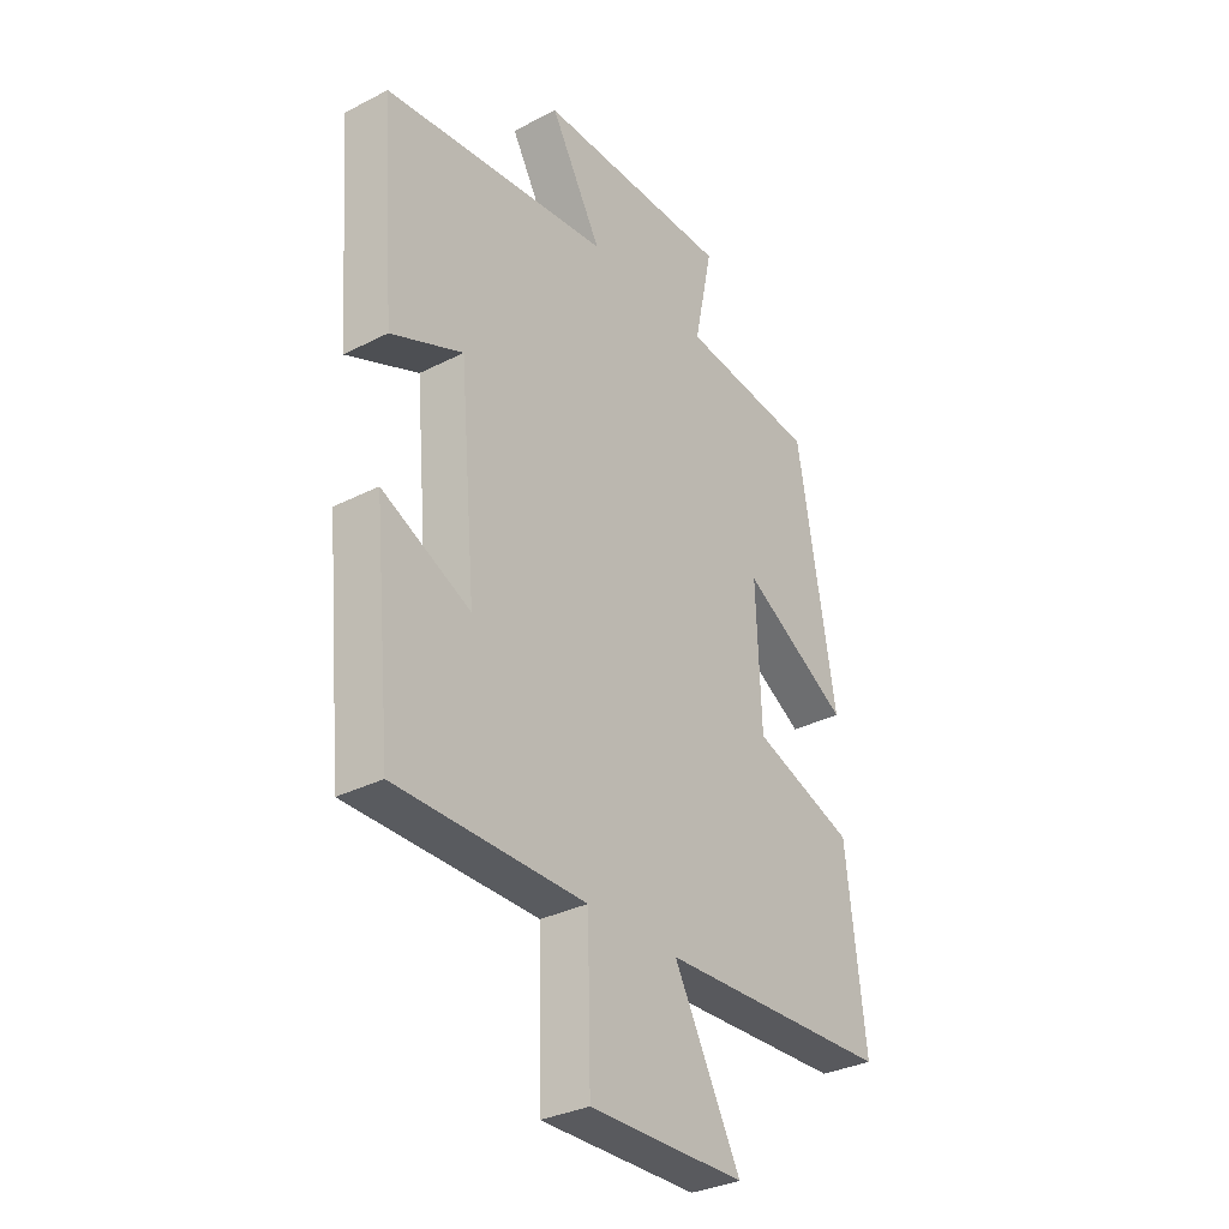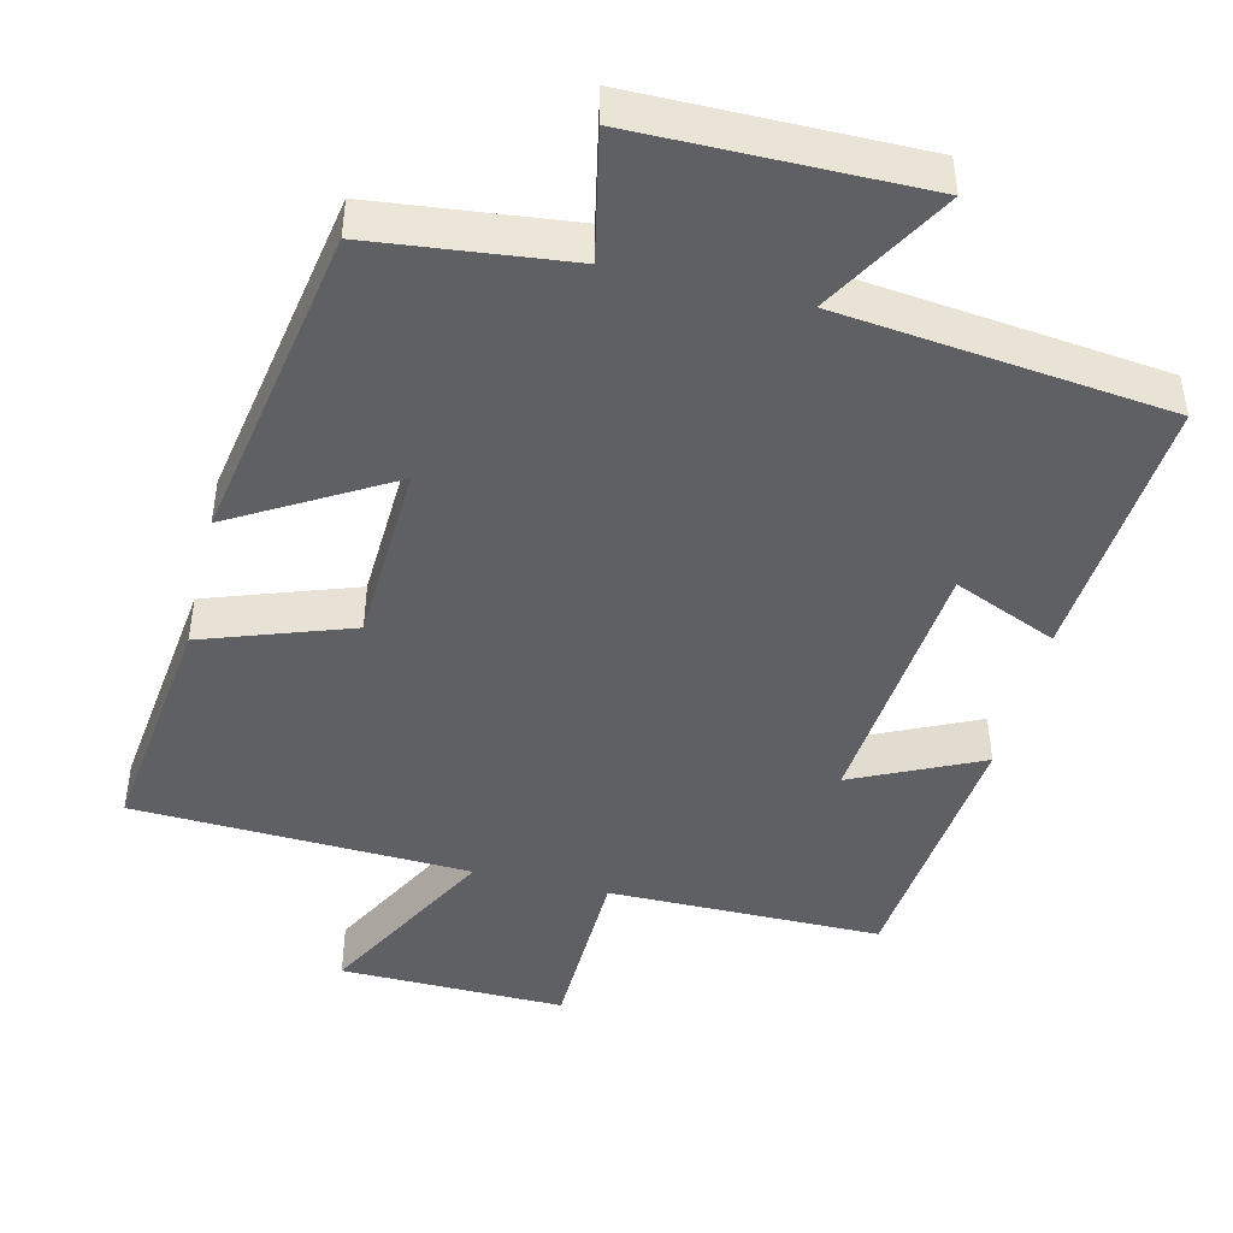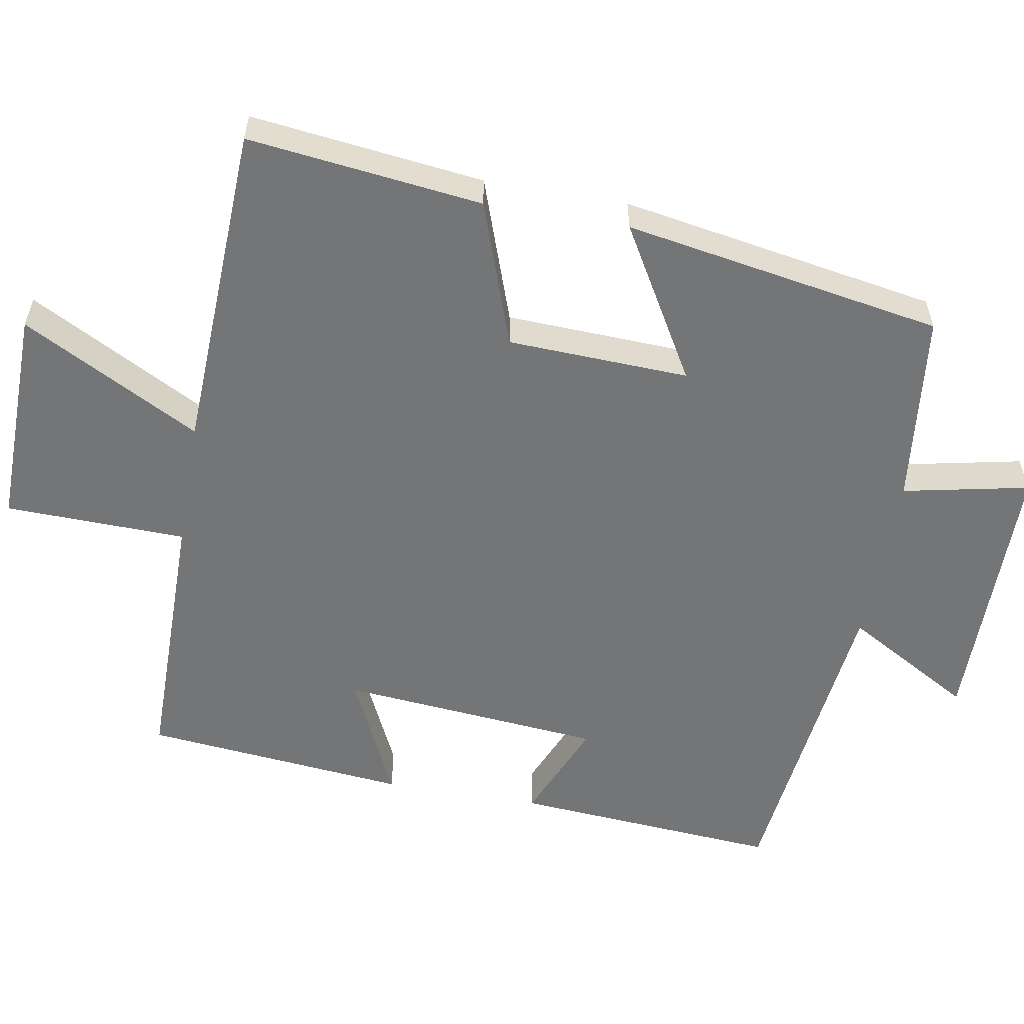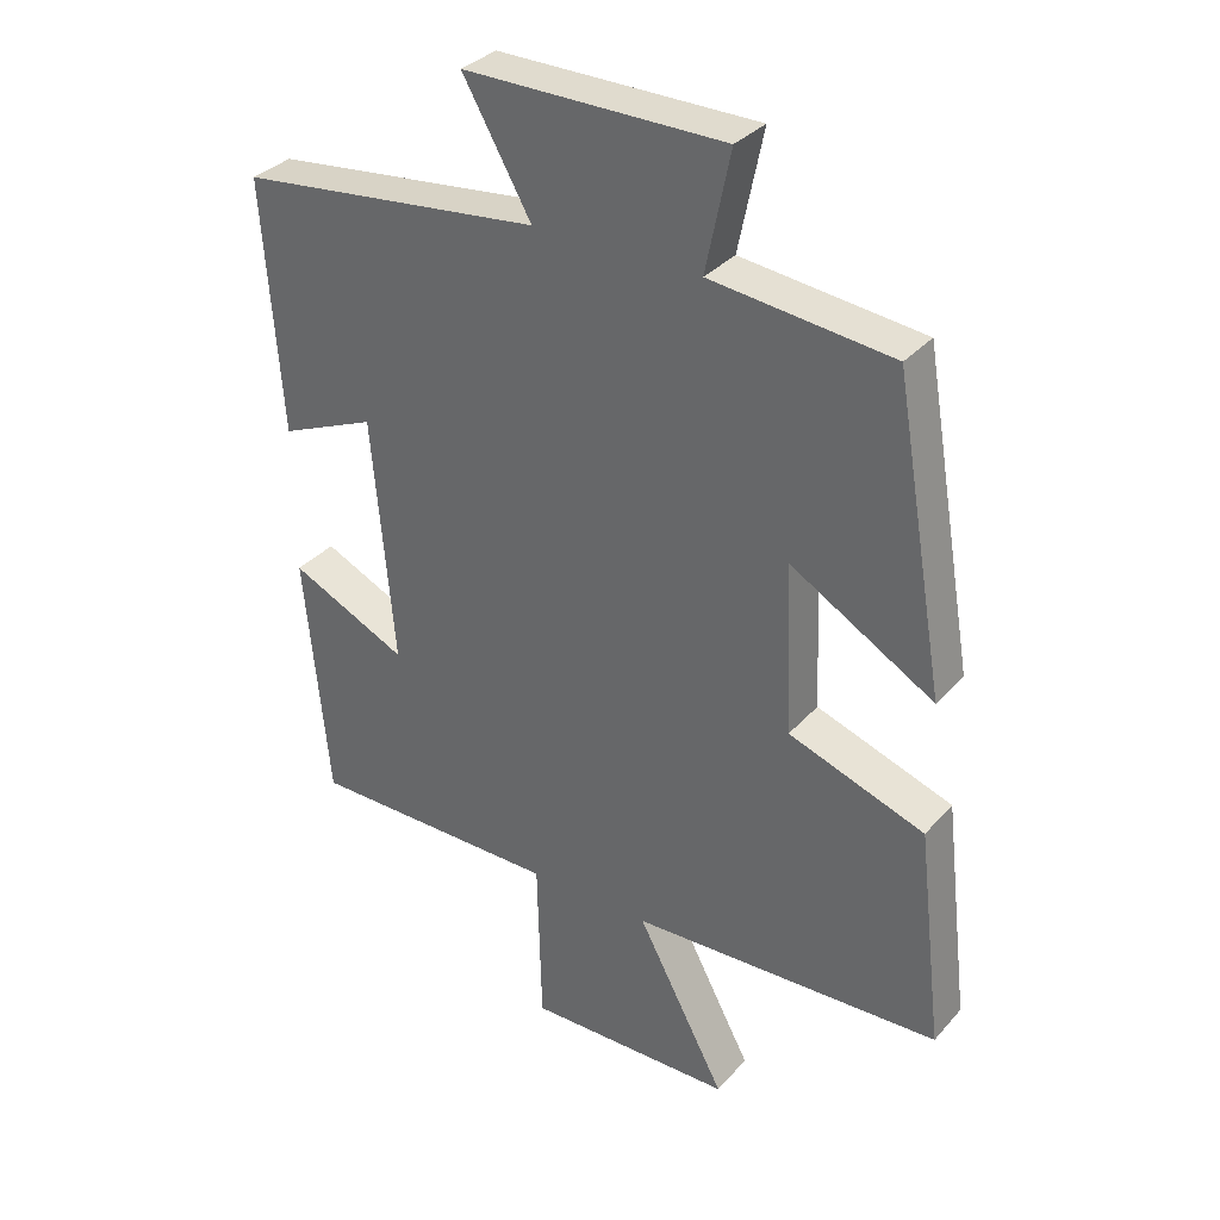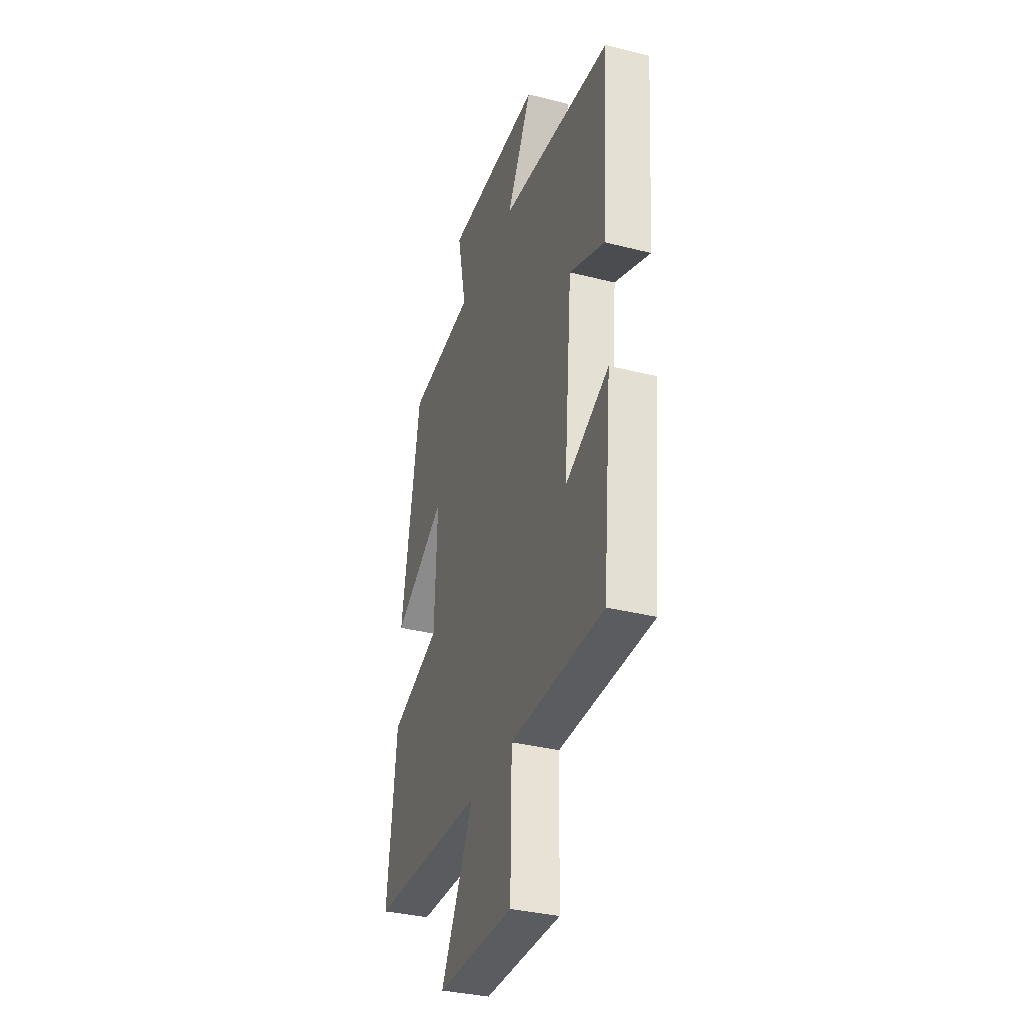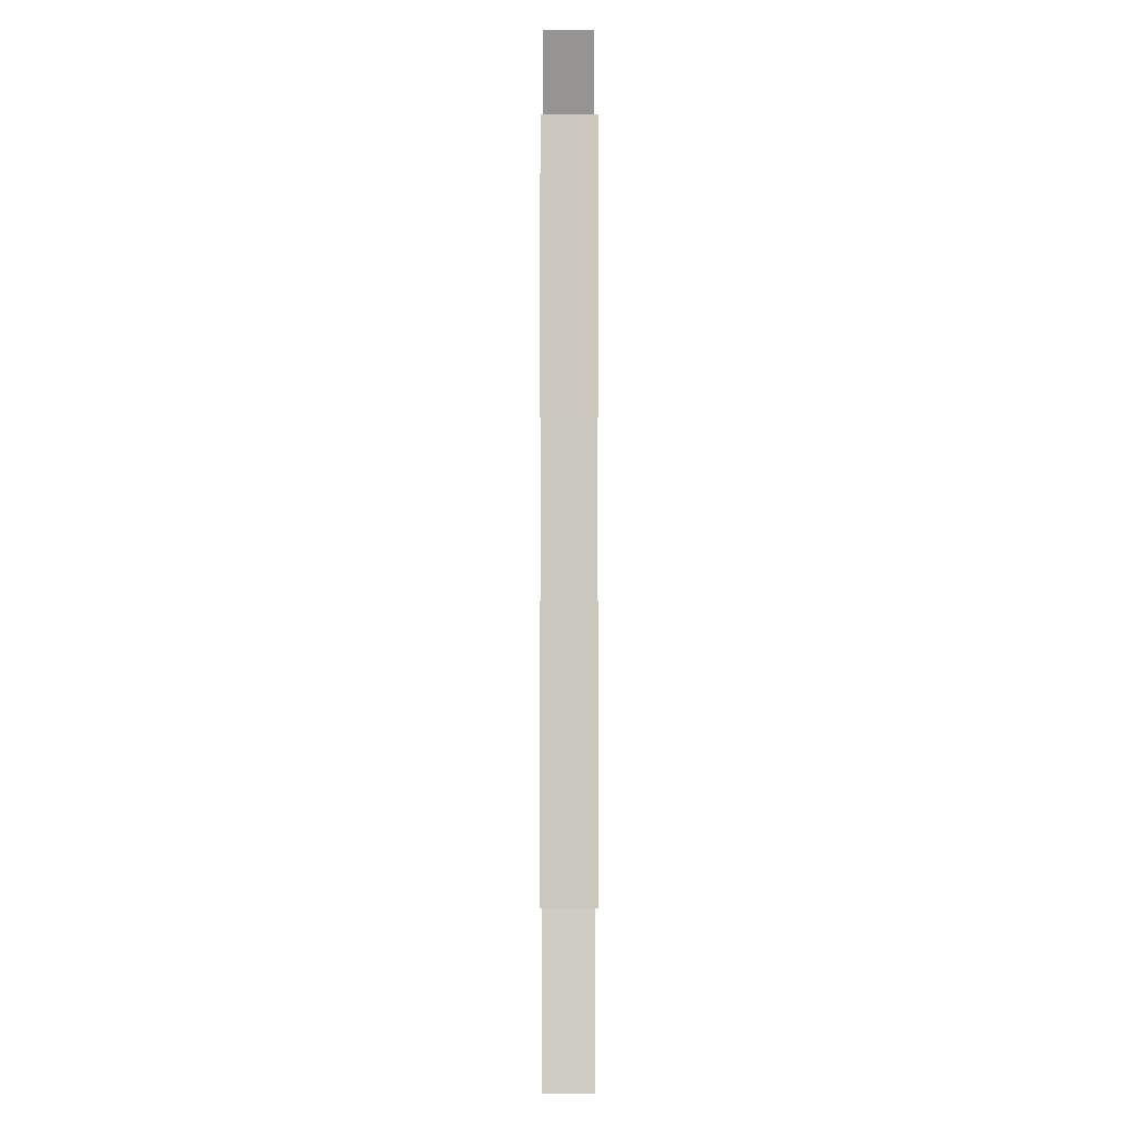
<metadata>
{"format":"obj","ext":"obj","renderer":"f3d","projection":"perspective","resolution":1024,"background":"white","views":[{"elev":-32.2,"azim":125.7,"up":"+Z"},{"elev":-45.2,"azim":-13.7,"up":"+Y"},{"elev":-56.5,"azim":-100.0,"up":"+Y"},{"elev":33.4,"azim":-145.4,"up":"+Z"},{"elev":-34.6,"azim":71.2,"up":"+Z"},{"elev":-6.9,"azim":89.9,"up":"+Z"}]}
</metadata>
<code>
v 0.527 0.07 0.45
v 0.5 0.07 0.084
v 0.36 0.07 0.143
v 0.328 0.07 -0.217
v 0.5 0.07 -0.136
v 0.465 0.07 -0.498
v 0.096 0.07 -0.5
v 0.09 0.07 -0.748
v -0.214 0.07 -0.744
v -0.084 0.07 -0.5
v -0.538 0.07 -0.482
v -0.5 0.07 -0.162
v -0.301 0.07 -0.092
v -0.291 0.07 0.156
v -0.5 0.07 0.034
v -0.425 0.07 0.47
v -0.16 0.07 0.5
v -0.196 0.07 0.673
v 0.184 0.07 0.675
v 0.084 0.07 0.5
v 0.527 0 0.45
v 0.5 0 0.084
v 0.36 0 0.143
v 0.328 0 -0.217
v 0.5 0 -0.136
v 0.465 0 -0.498
v 0.096 0 -0.5
v 0.09 0 -0.748
v -0.214 0 -0.744
v -0.084 0 -0.5
v -0.538 0 -0.482
v -0.5 0 -0.162
v -0.301 0 -0.092
v -0.291 0 0.156
v -0.5 0 0.034
v -0.425 0 0.47
v -0.16 0 0.5
v -0.196 0 0.673
v 0.184 0 0.675
v 0.084 0 0.5
f 17 18 19 20
f 14 15 16 17
f 13 14 17 20
f 10 11 12 13
f 10 13 20 1
f 7 8 9 10
f 4 5 6 7
f 3 4 7 10
f 1 2 3
f 1 3 10
f 40 39 38 37
f 37 36 35 34
f 40 37 34 33
f 33 32 31 30
f 21 40 33 30
f 30 29 28 27
f 27 26 25 24
f 30 27 24 23
f 23 22 21
f 30 23 21
f 1 21 22 2
f 2 22 23 3
f 3 23 24 4
f 4 24 25 5
f 5 25 26 6
f 6 26 27 7
f 7 27 28 8
f 8 28 29 9
f 9 29 30 10
f 10 30 31 11
f 11 31 32 12
f 12 32 33 13
f 13 33 34 14
f 14 34 35 15
f 15 35 36 16
f 16 36 37 17
f 17 37 38 18
f 18 38 39 19
f 19 39 40 20
f 20 40 21 1

</code>
